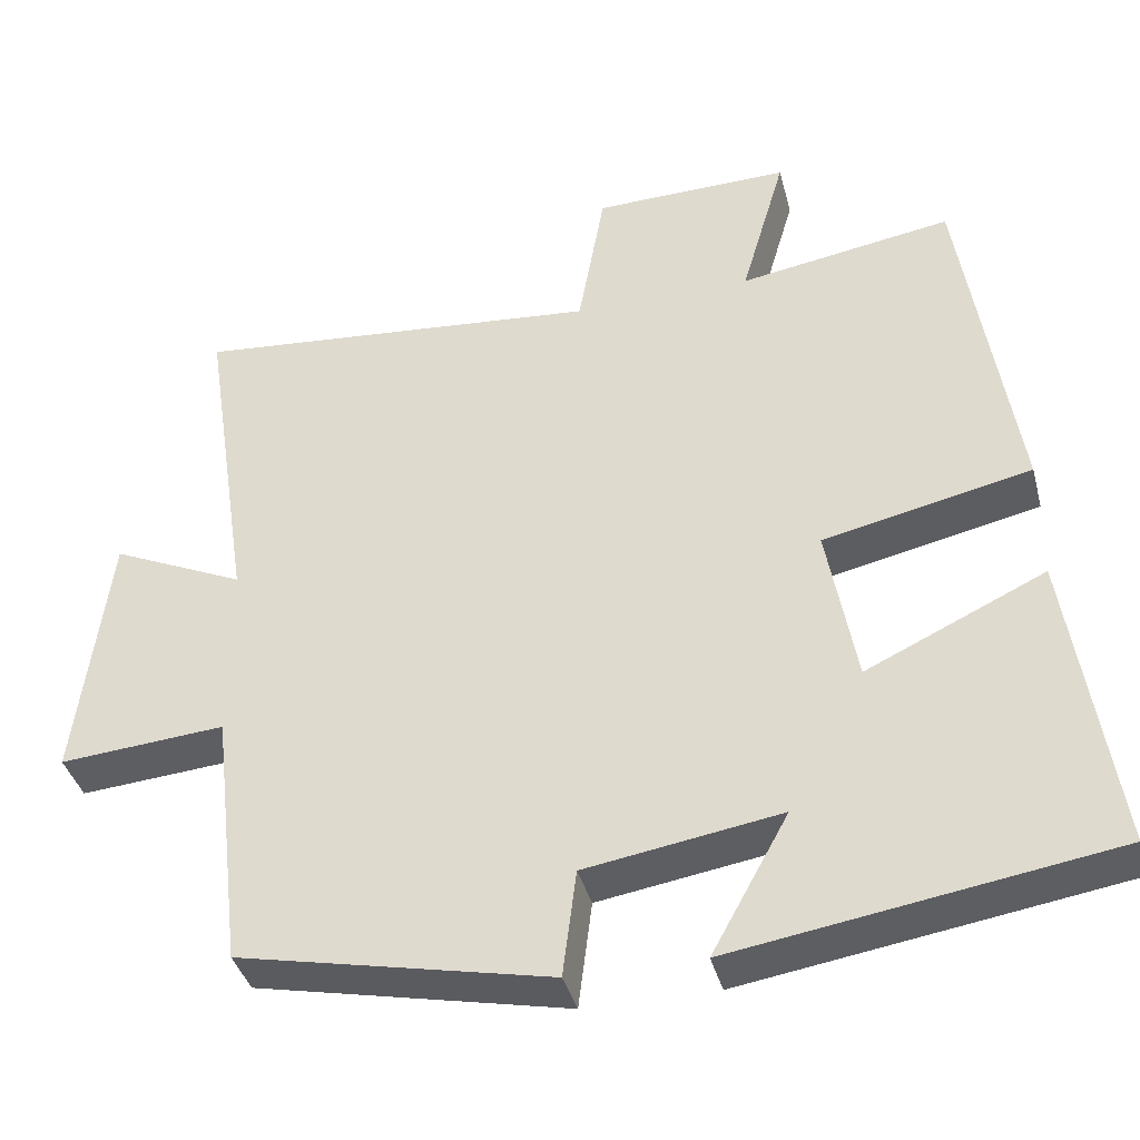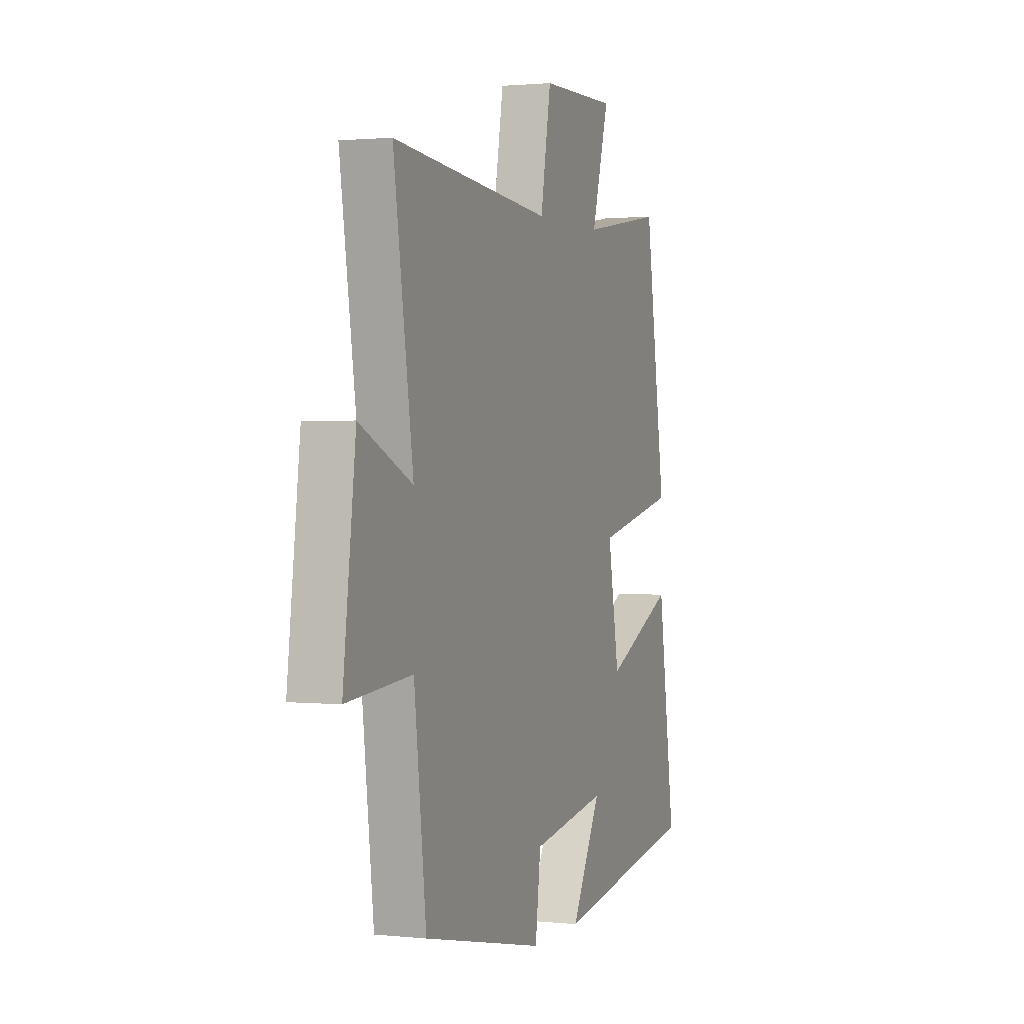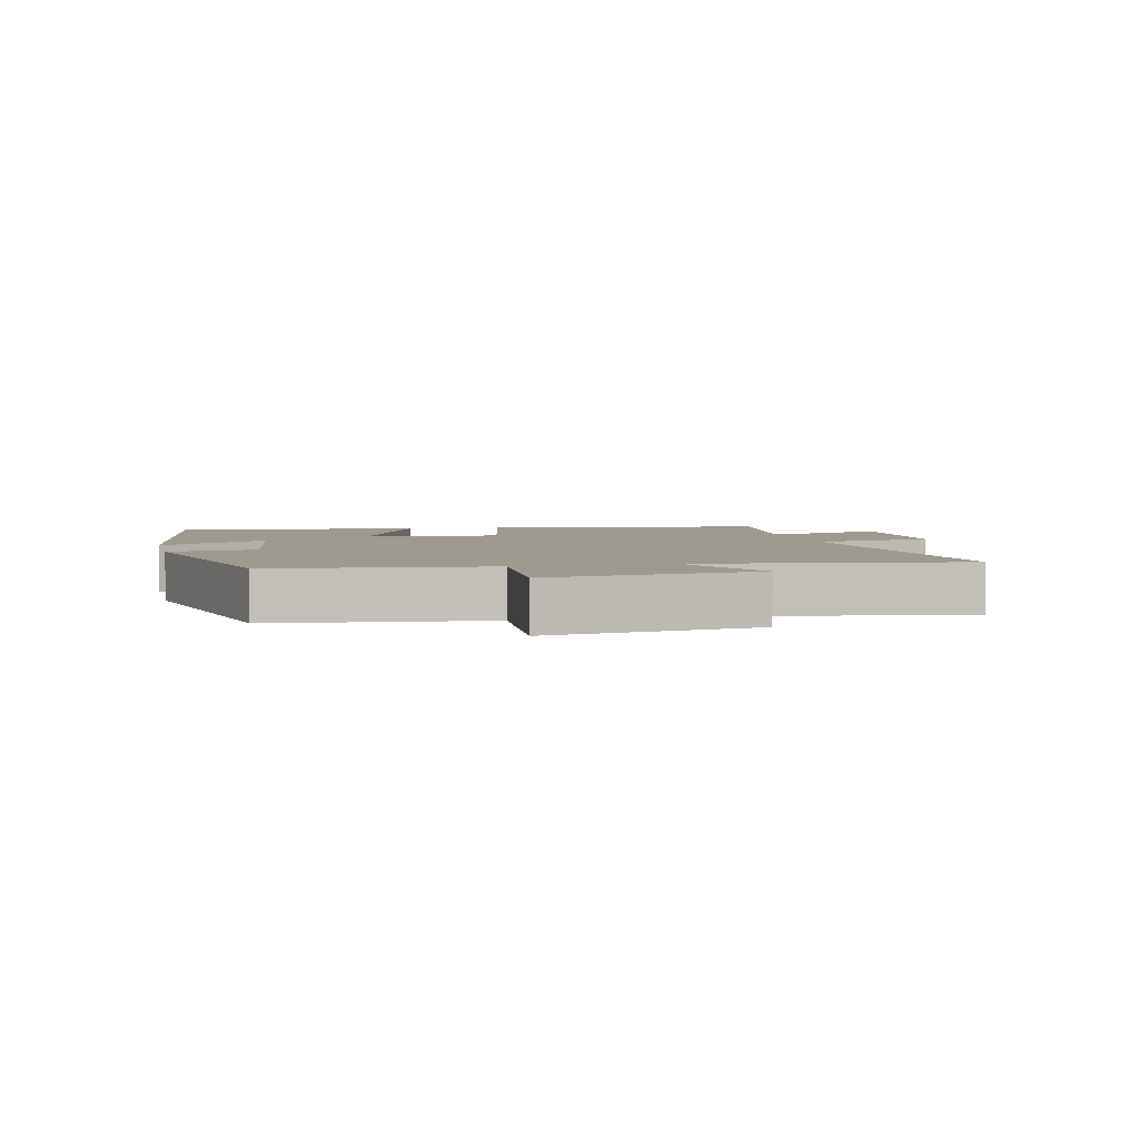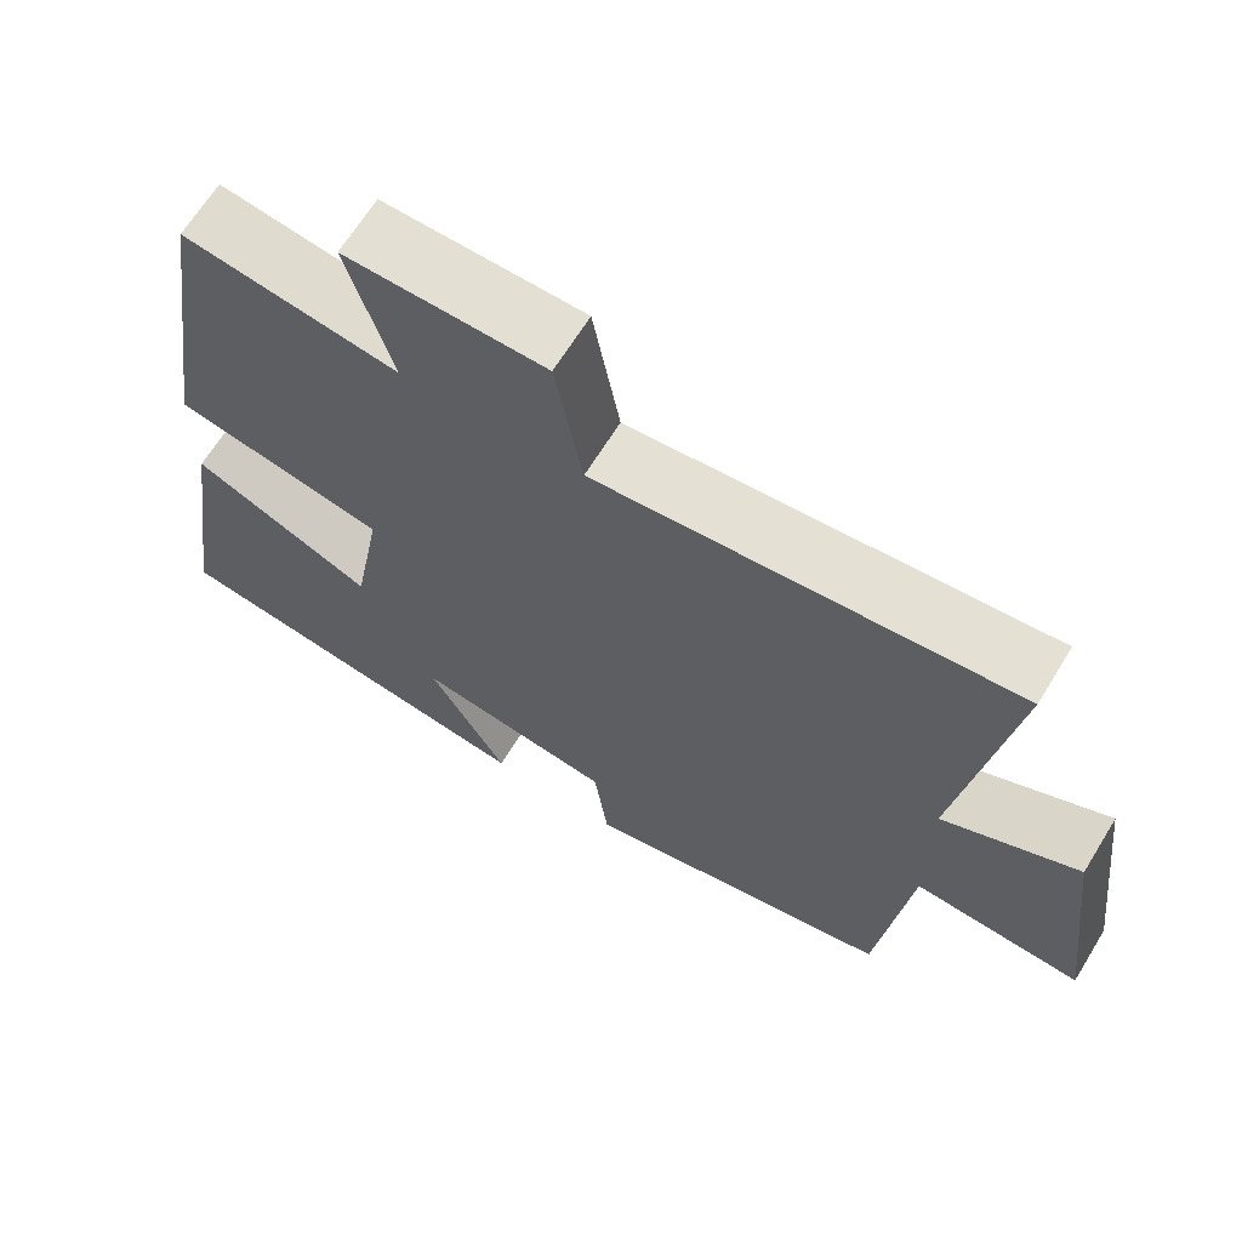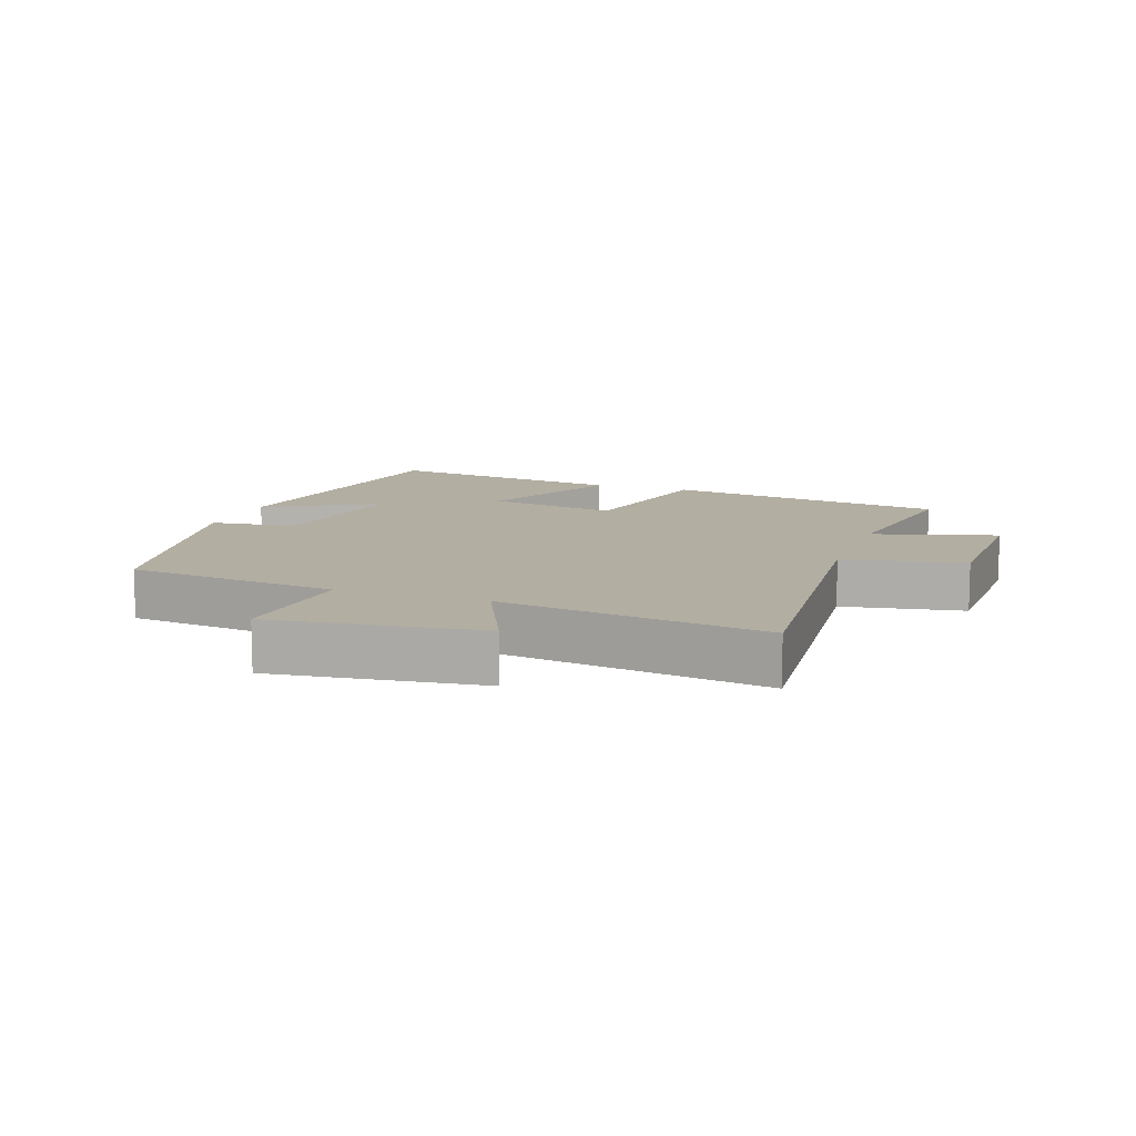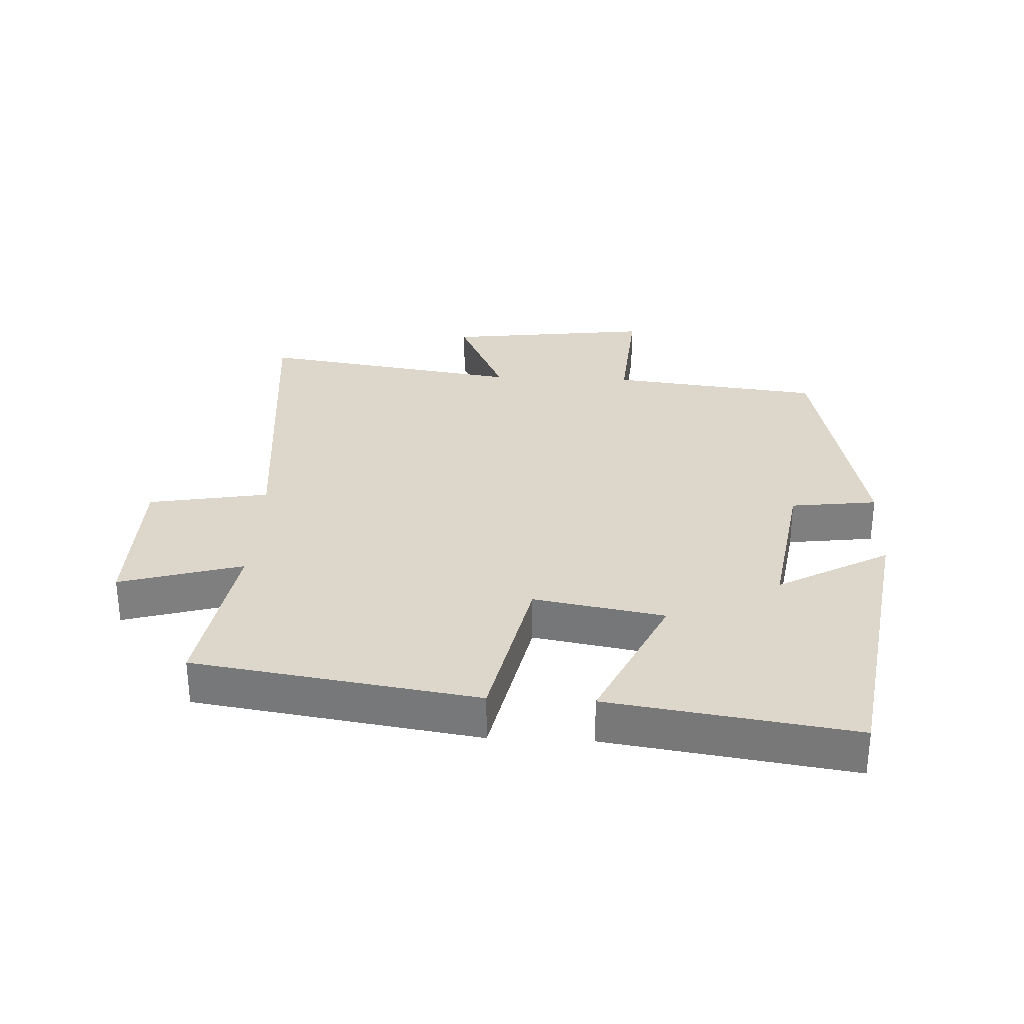
<metadata>
{"format":"obj","ext":"obj","renderer":"f3d","projection":"perspective","resolution":1024,"background":"white","views":[{"elev":-38.9,"azim":14.5,"up":"+Z"},{"elev":1.5,"azim":-69.2,"up":"+Z"},{"elev":3.9,"azim":-103.5,"up":"+Y"},{"elev":66.3,"azim":-148.4,"up":"+Z"},{"elev":10.8,"azim":-70.5,"up":"+Y"},{"elev":30.6,"azim":92.7,"up":"+Y"}]}
</metadata>
<code>
v 0.556 0.07 -0.428
v 0.089 0.07 -0.5
v 0.184 0.07 -0.328
v -0.058 0.07 -0.366
v -0.075 0.07 -0.5
v -0.462 0.07 -0.417
v -0.5 0.07 -0.09
v -0.706 0.07 -0.106
v -0.666 0.07 0.214
v -0.5 0.07 0.138
v -0.562 0.07 0.547
v -0.053 0.07 0.5
v -0.02 0.07 0.686
v 0.224 0.07 0.69
v 0.169 0.07 0.5
v 0.433 0.07 0.542
v 0.5 0.07 0.104
v 0.242 0.07 0.049
v 0.278 0.07 -0.153
v 0.5 0.07 -0.05
v 0.556 0 -0.428
v 0.089 0 -0.5
v 0.184 0 -0.328
v -0.058 0 -0.366
v -0.075 0 -0.5
v -0.462 0 -0.417
v -0.5 0 -0.09
v -0.706 0 -0.106
v -0.666 0 0.214
v -0.5 0 0.138
v -0.562 0 0.547
v -0.053 0 0.5
v -0.02 0 0.686
v 0.224 0 0.69
v 0.169 0 0.5
v 0.433 0 0.542
v 0.5 0 0.104
v 0.242 0 0.049
v 0.278 0 -0.153
v 0.5 0 -0.05
f 19 20 1
f 15 16 17 18
f 12 13 14 15
f 12 15 18
f 12 18 19
f 11 12 19
f 10 11 19
f 7 8 9 10
f 6 7 10
f 5 6 10
f 4 5 10
f 3 4 10 19
f 1 2 3
f 1 3 19
f 21 40 39
f 38 37 36 35
f 35 34 33 32
f 38 35 32
f 39 38 32
f 39 32 31
f 39 31 30
f 30 29 28 27
f 30 27 26
f 30 26 25
f 30 25 24
f 39 30 24 23
f 23 22 21
f 39 23 21
f 1 21 22 2
f 2 22 23 3
f 3 23 24 4
f 4 24 25 5
f 5 25 26 6
f 6 26 27 7
f 7 27 28 8
f 8 28 29 9
f 9 29 30 10
f 10 30 31 11
f 11 31 32 12
f 12 32 33 13
f 13 33 34 14
f 14 34 35 15
f 15 35 36 16
f 16 36 37 17
f 17 37 38 18
f 18 38 39 19
f 19 39 40 20
f 20 40 21 1

</code>
